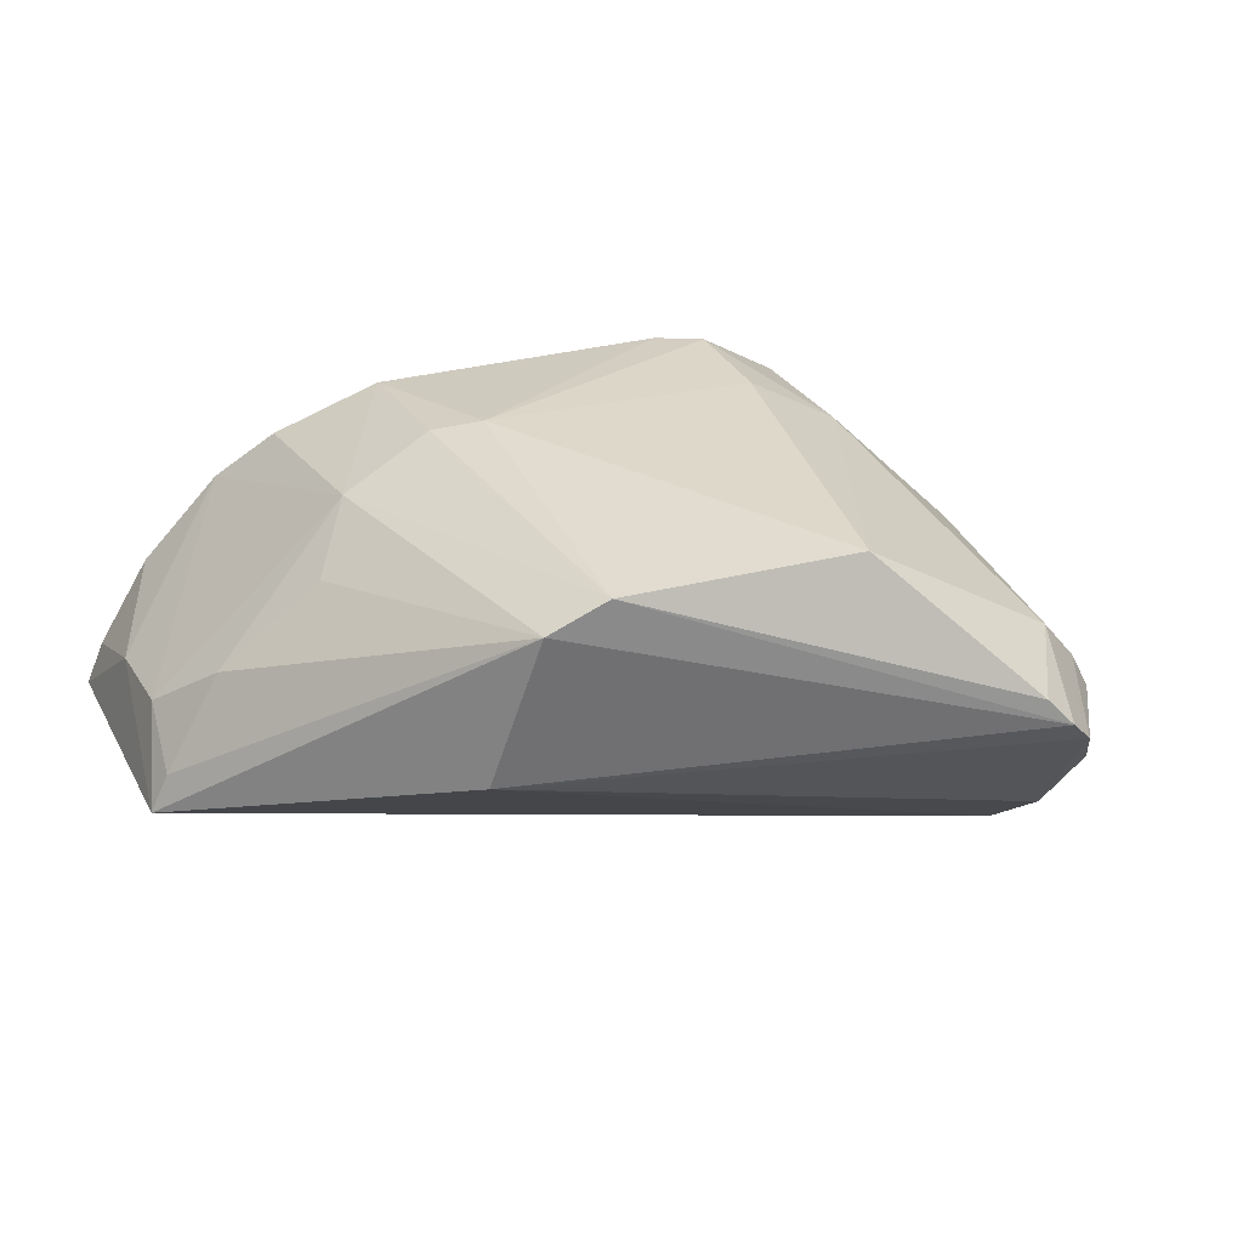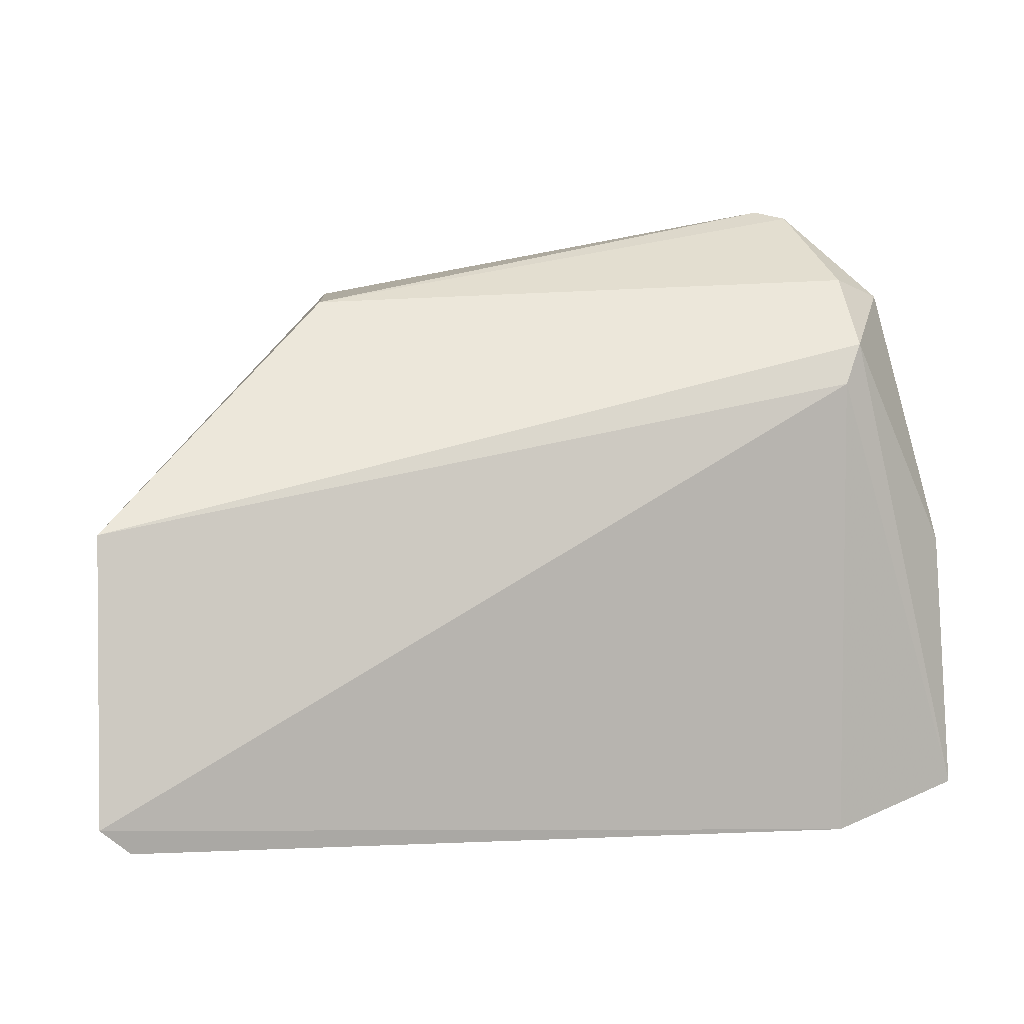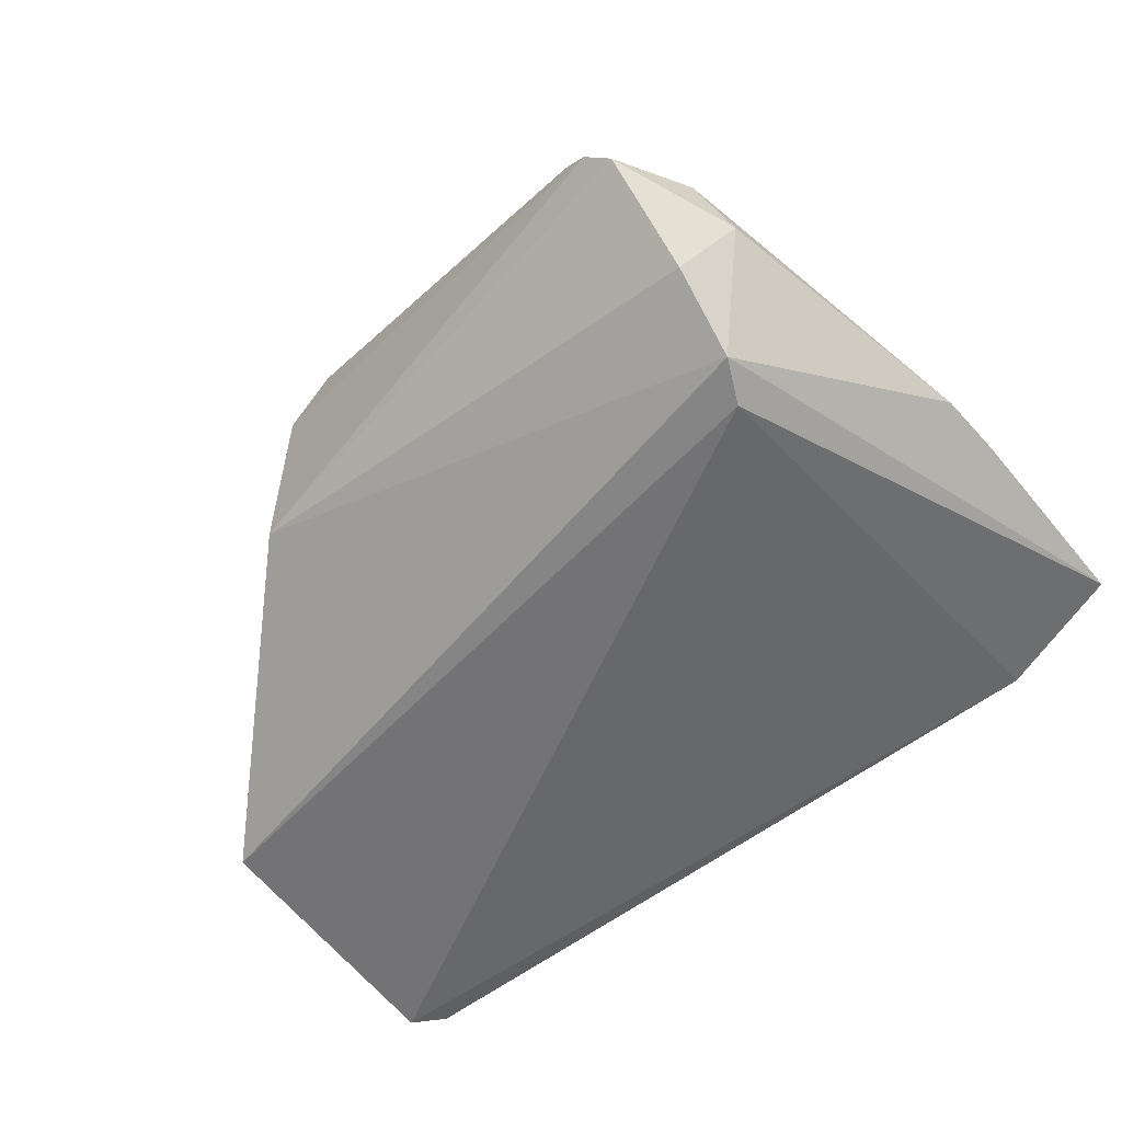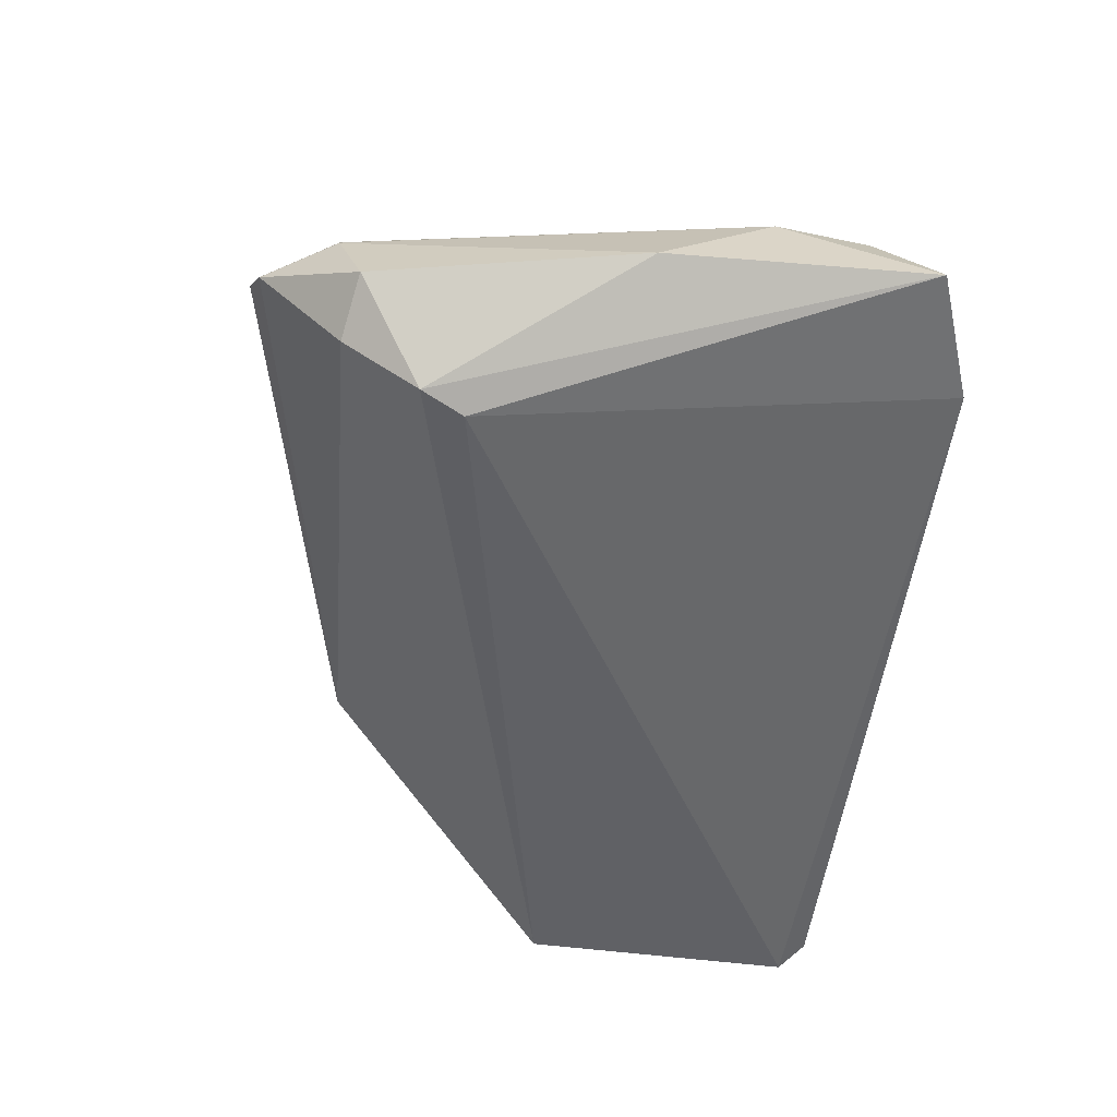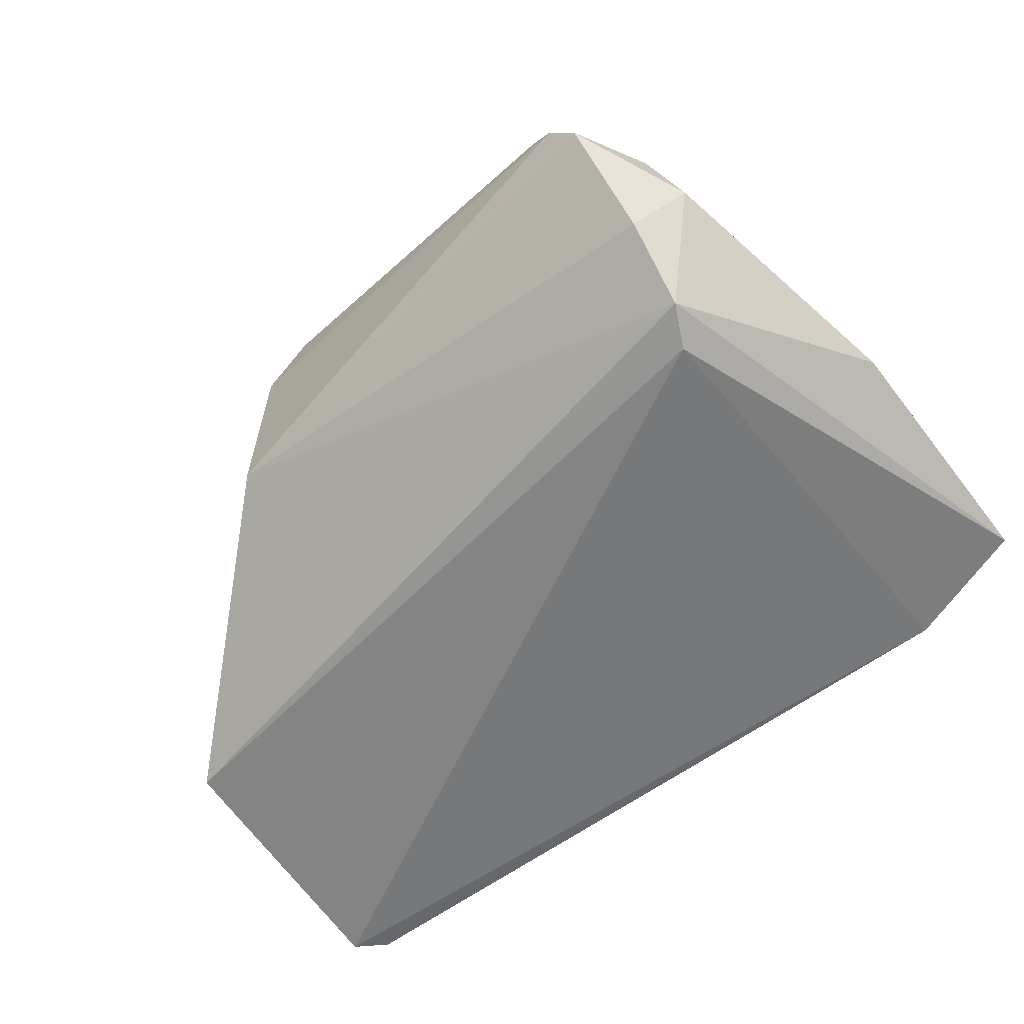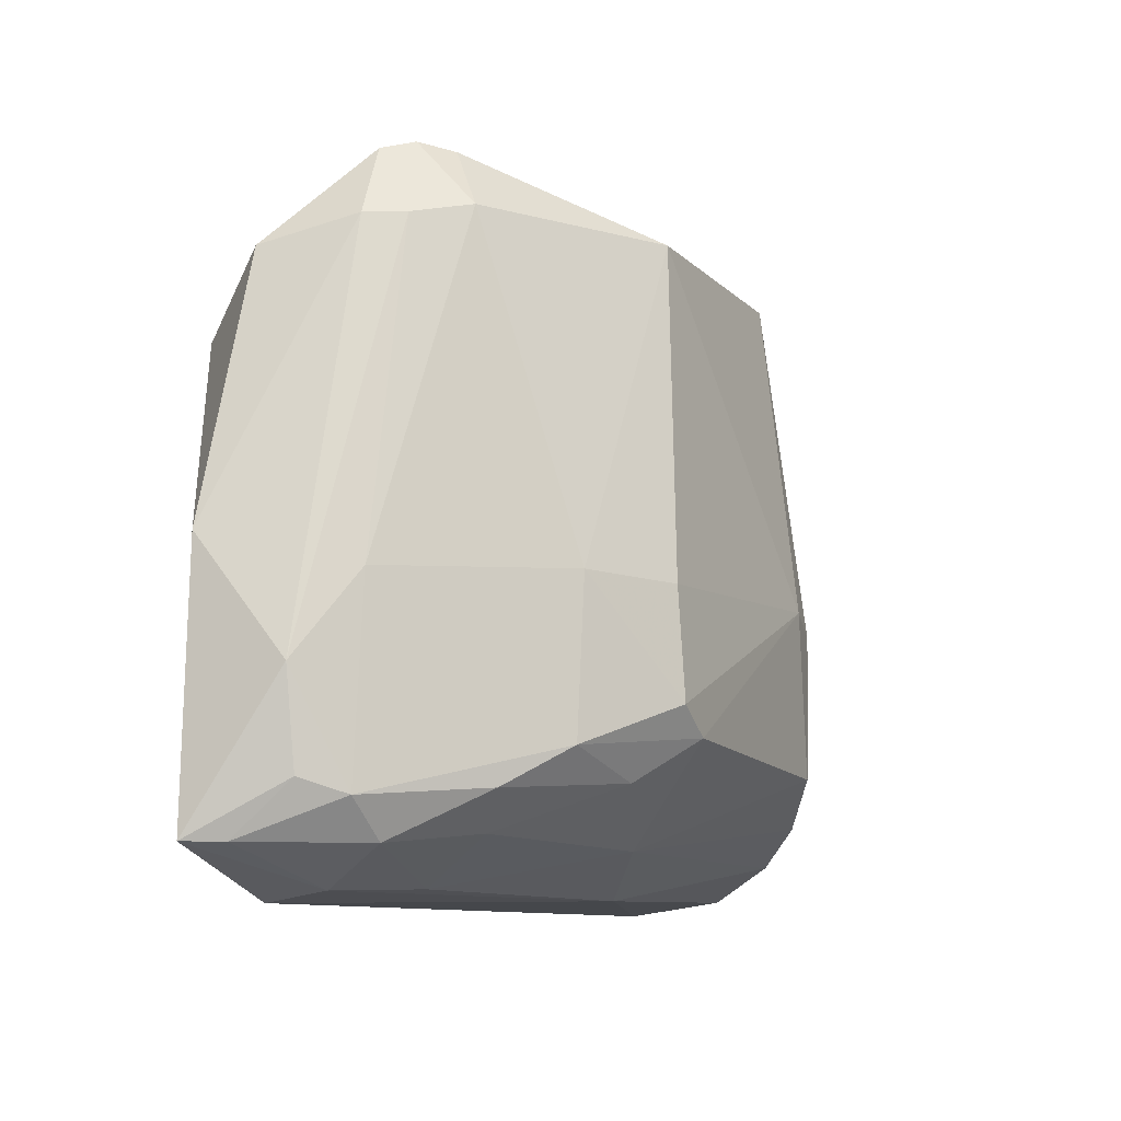
<metadata>
{"format":"obj","ext":"obj","renderer":"f3d","projection":"perspective","resolution":1024,"background":"white","views":[{"elev":26.8,"azim":-23.5,"up":"+Y"},{"elev":-3.0,"azim":-17.3,"up":"+Z"},{"elev":-60.1,"azim":37.1,"up":"+Y"},{"elev":-53.2,"azim":82.0,"up":"+Y"},{"elev":-65.4,"azim":34.8,"up":"+Y"},{"elev":-9.2,"azim":116.8,"up":"+Z"}]}
</metadata>
<code>
v 0.03483 0.1238 0.05857
v 0.04792 0.1136 0.02777
v 0.02446 0.1409 0.01634
v -0.0188 0.1248 0.002782
v -0.02688 0.1138 0.02716
v 0.03837 0.1139 0.001961
v 0.04337 0.125 0.02508
v 0.03742 0.1074 0.04426
v 0.0009772 0.1377 0.05176
v 0.01623 0.1328 0.006066
v -0.02652 0.1135 0.003645
v 0.04047 0.1225 0.05169
v 0.04419 0.1247 0.009107
v -0.006951 0.1225 0.04807
v 0.04898 0.1137 0.00599
v 0.02042 0.1379 0.05243
v -0.002587 0.1399 0.0125
v 0.008395 0.1273 0.002467
v -0.02517 0.1204 0.01394
v -0.02392 0.1141 0.001671
v 0.03586 0.1068 0.04069
v 0.04734 0.1213 0.01817
v 0.04254 0.1148 0.04967
v 0.03176 0.1363 0.02564
v 0.0339 0.1296 0.006787
v 0.03777 0.1122 0.05057
v -0.003705 0.1352 0.05083
v 0.0327 0.1261 0.05803
v 0.00149 0.141 0.02587
v 0.02102 0.1408 0.0141
v -0.01472 0.1312 0.005696
v -0.02091 0.1242 0.004494
v -0.02213 0.121 0.002997
v 0.03881 0.1255 0.05177
v 0.04652 0.1216 0.01033
v 0.03689 0.1218 0.05775
v 0.03236 0.136 0.01297
v 0.02439 0.1403 0.02525
v 0.03046 0.1228 0.00302
v 0.04092 0.1251 0.00595
v -0.02093 0.1248 0.02747
v -0.009695 0.1364 0.025
v 0.02518 0.1368 0.01063
v -0.01043 0.1355 0.008827
v -0.02515 0.1172 0.004258
v 0.03549 0.1293 0.05274
v 0.04733 0.1168 0.005956
v 0.03836 0.1192 0.002806
v 0.03638 0.1318 0.009842
v -0.02505 0.1208 0.02238
v -0.02546 0.117 0.02743
v -0.002359 0.1402 0.0243
v -0.01322 0.1321 0.02981
f 14 5 8
f 15 2 8
f 19 11 5
f 20 6 11
f 20 18 6
f 20 4 18
f 21 8 5
f 21 5 11
f 21 11 6
f 21 15 8
f 21 6 15
f 22 12 2
f 22 2 15
f 22 13 7
f 23 8 2
f 23 2 12
f 24 7 13
f 26 14 8
f 26 8 23
f 27 5 14
f 27 14 1
f 27 1 9
f 28 16 9
f 28 9 1
f 29 9 16
f 30 10 17
f 30 29 3
f 30 17 29
f 31 10 18
f 31 18 4
f 32 31 4
f 32 19 31
f 33 20 11
f 33 4 20
f 33 32 4
f 34 22 7
f 34 12 22
f 35 22 15
f 35 13 22
f 36 23 12
f 36 26 23
f 36 1 14
f 36 14 26
f 36 12 34
f 37 24 13
f 37 3 24
f 37 30 3
f 38 24 3
f 38 16 24
f 38 29 16
f 38 3 29
f 39 18 10
f 39 10 25
f 40 39 25
f 42 27 9
f 43 25 10
f 43 10 30
f 43 30 37
f 44 17 10
f 44 10 31
f 44 42 17
f 44 31 42
f 45 11 19
f 45 19 32
f 45 33 11
f 45 32 33
f 46 34 7
f 46 7 24
f 46 24 16
f 46 16 28
f 46 28 1
f 46 36 34
f 46 1 36
f 47 35 15
f 47 13 35
f 47 40 13
f 48 6 18
f 48 18 39
f 48 39 40
f 48 40 47
f 48 47 15
f 48 15 6
f 49 37 13
f 49 13 40
f 49 40 25
f 49 43 37
f 49 25 43
f 50 19 5
f 50 31 19
f 50 42 31
f 50 41 42
f 51 5 27
f 51 27 41
f 51 50 5
f 51 41 50
f 52 42 9
f 52 9 29
f 52 29 17
f 52 17 42
f 53 42 41
f 53 41 27
f 53 27 42

</code>
